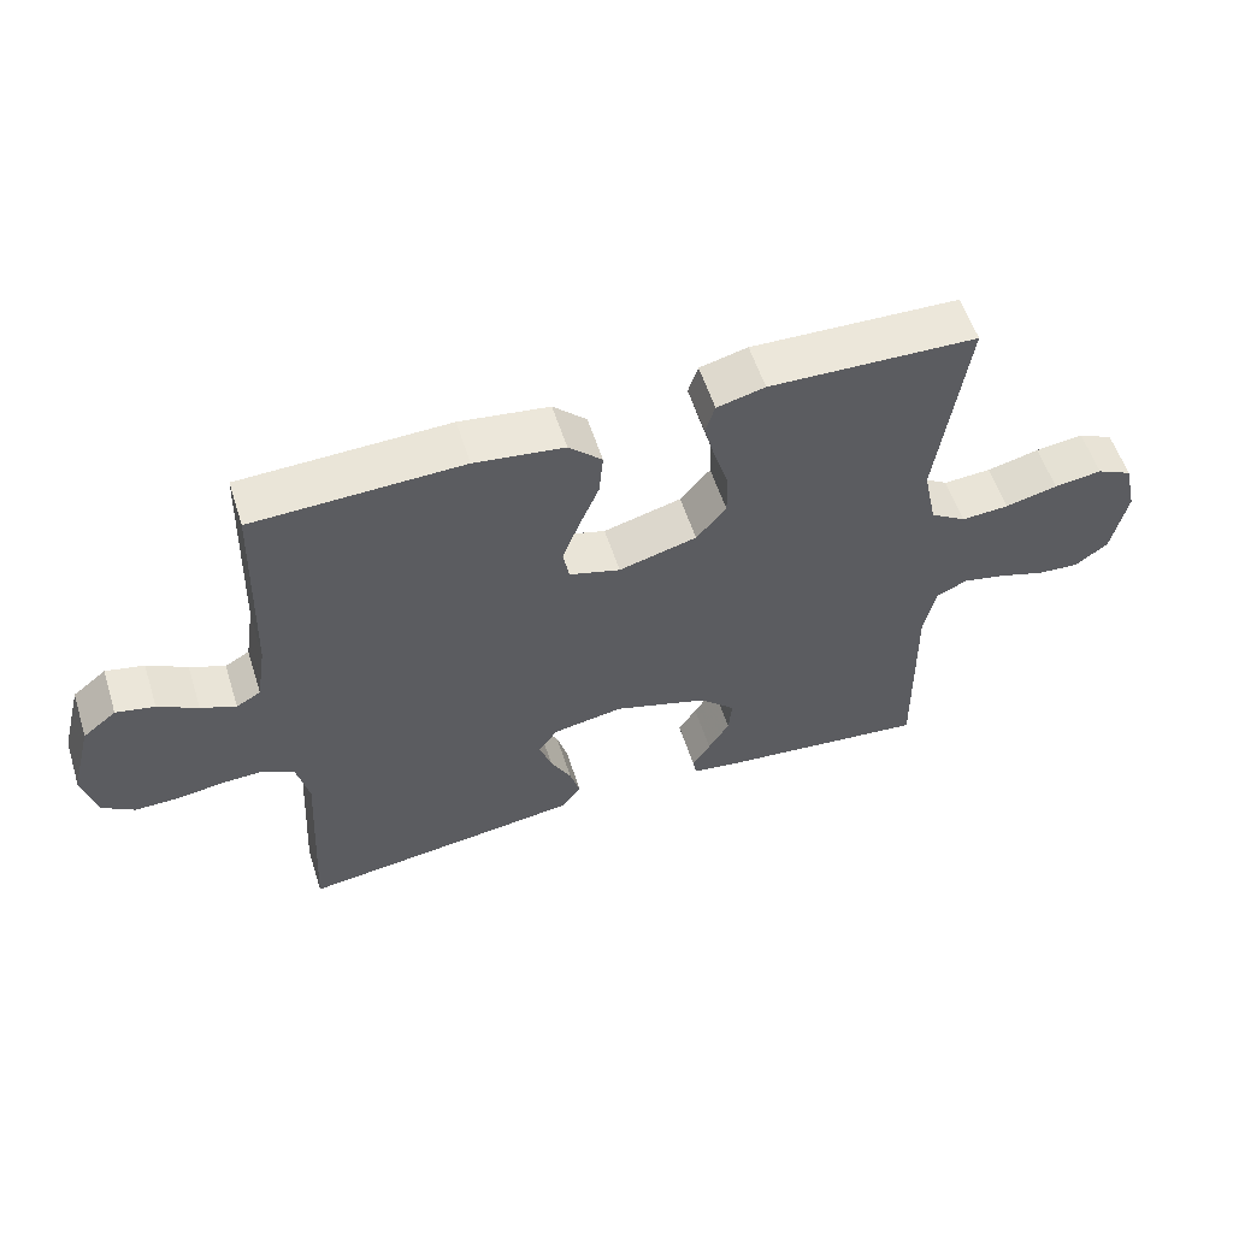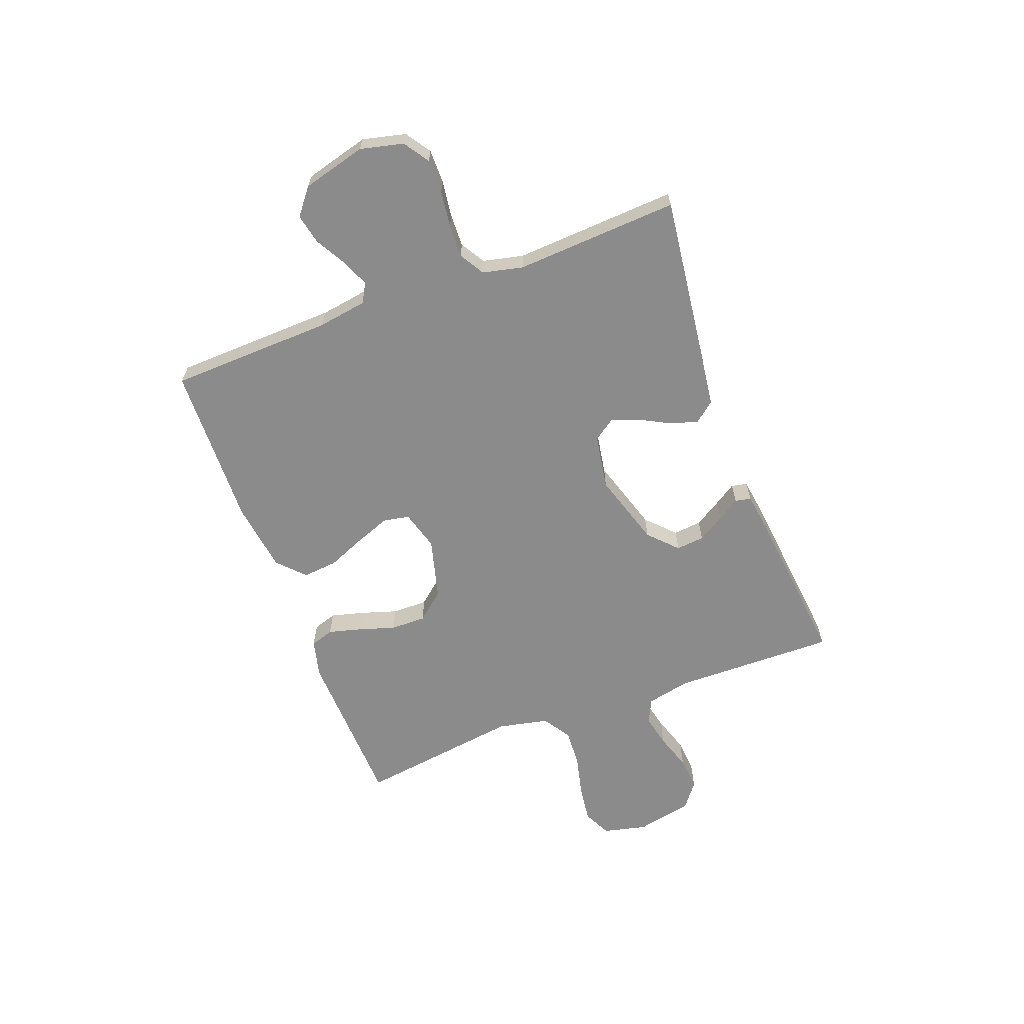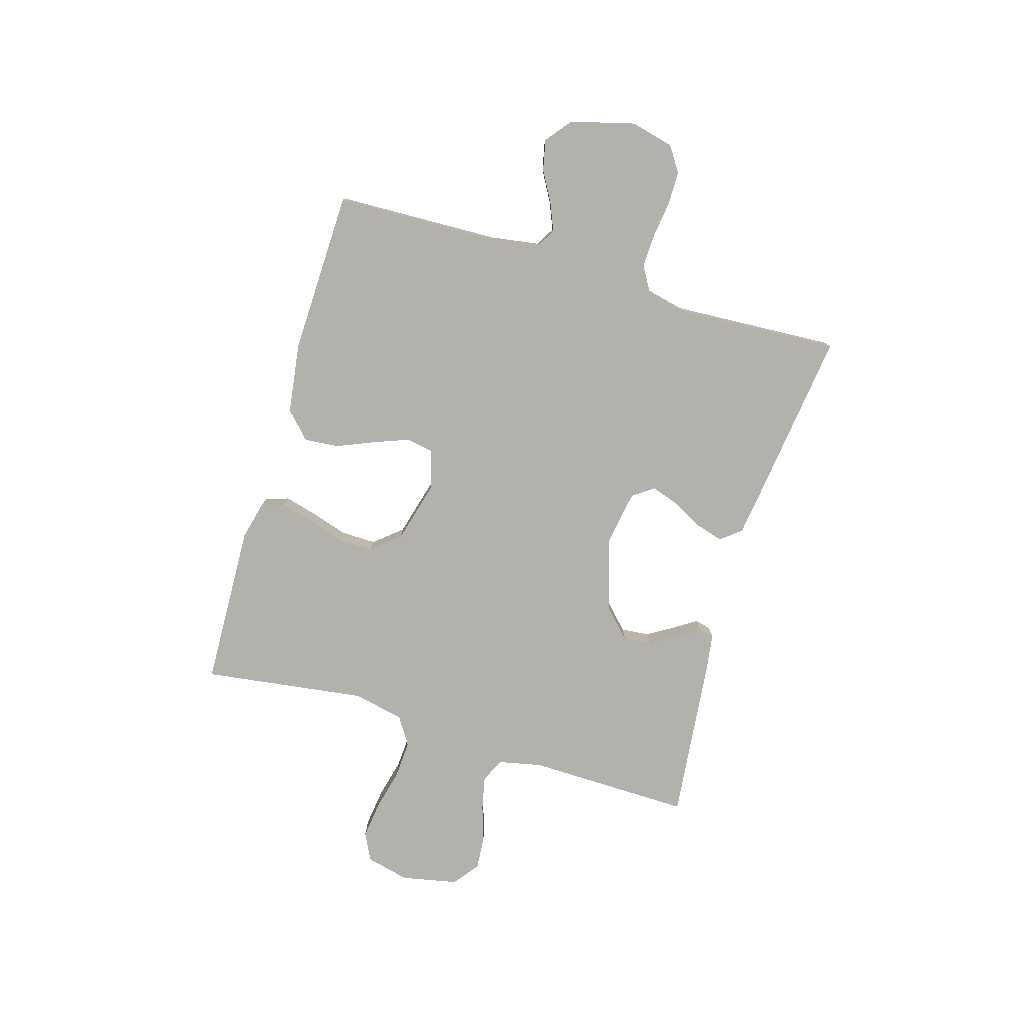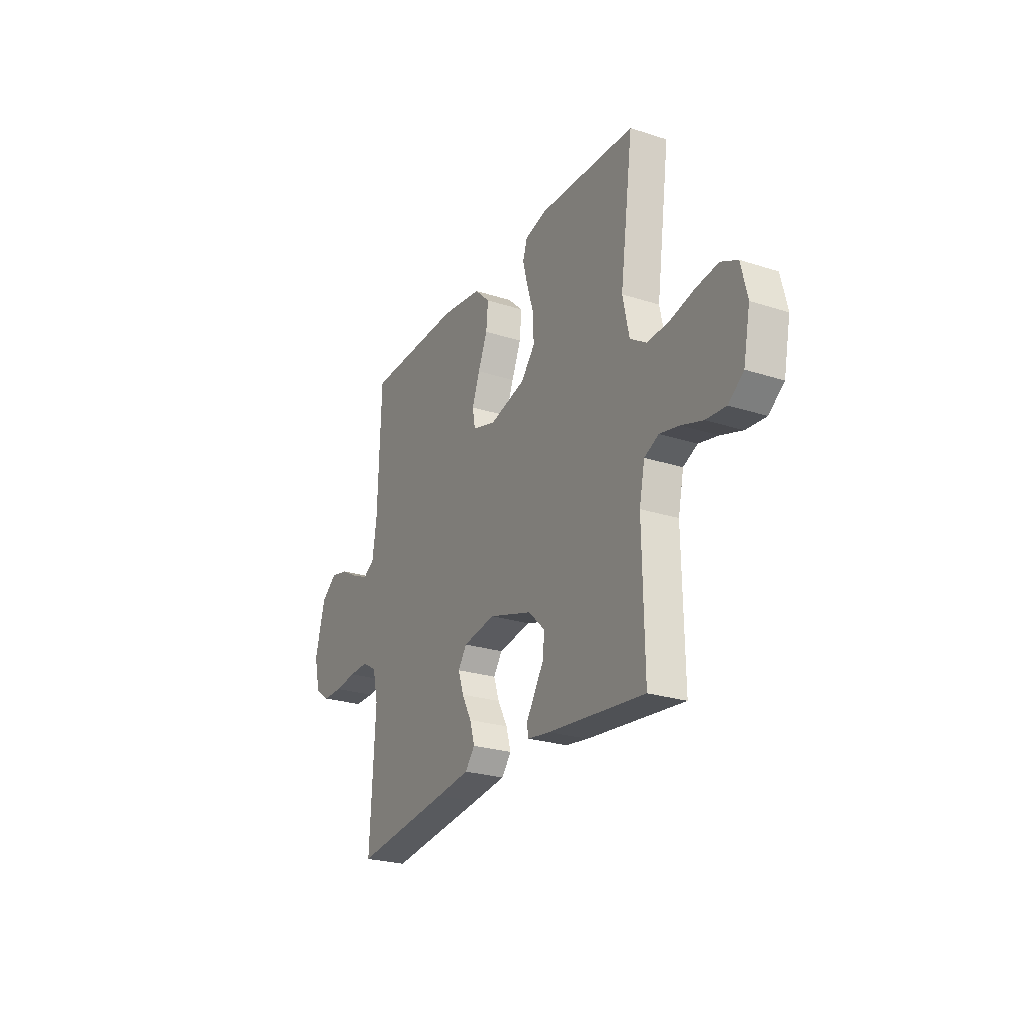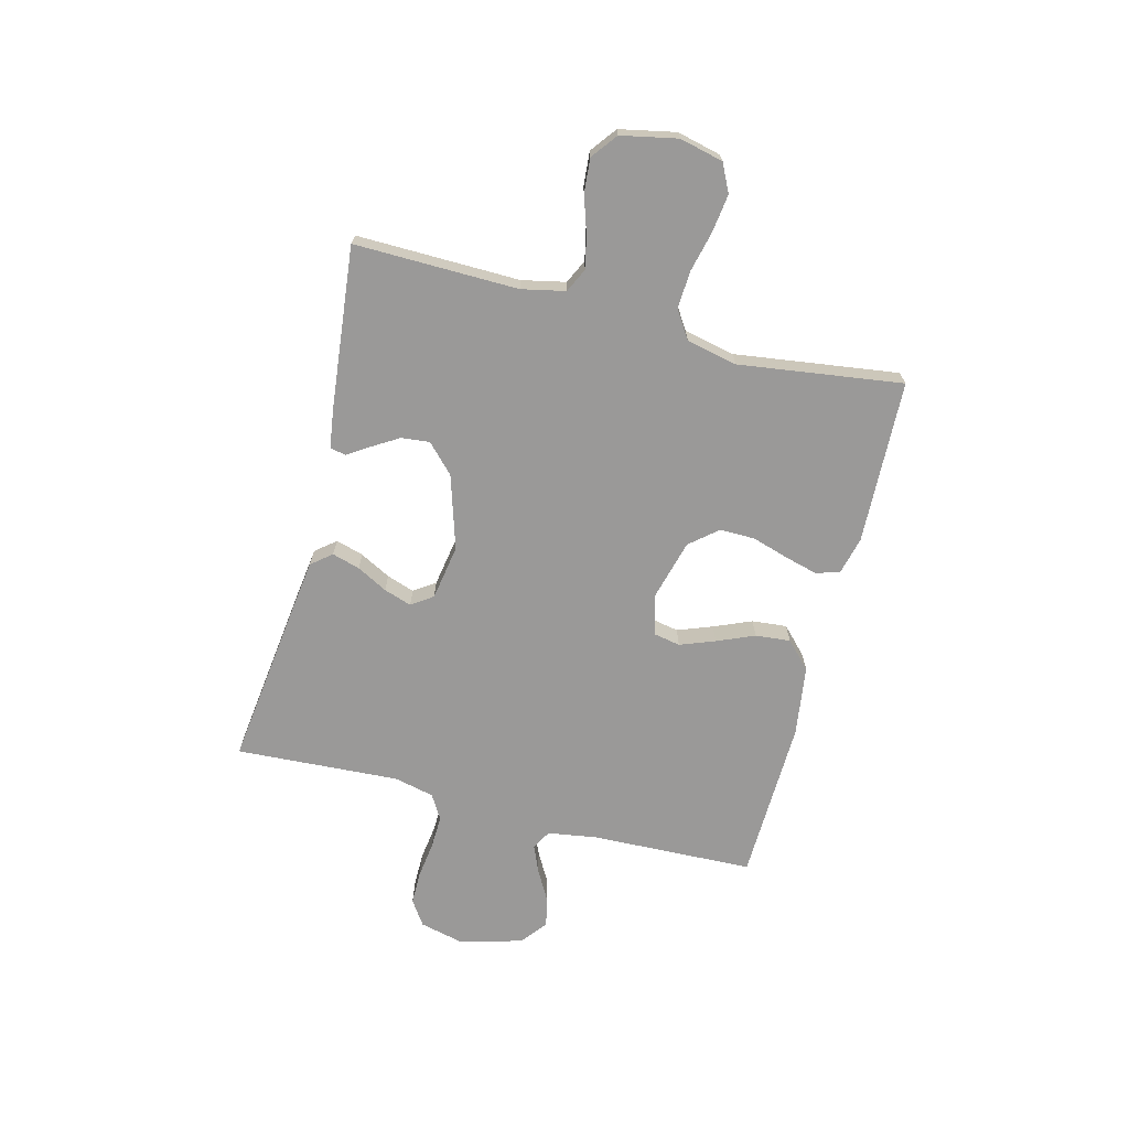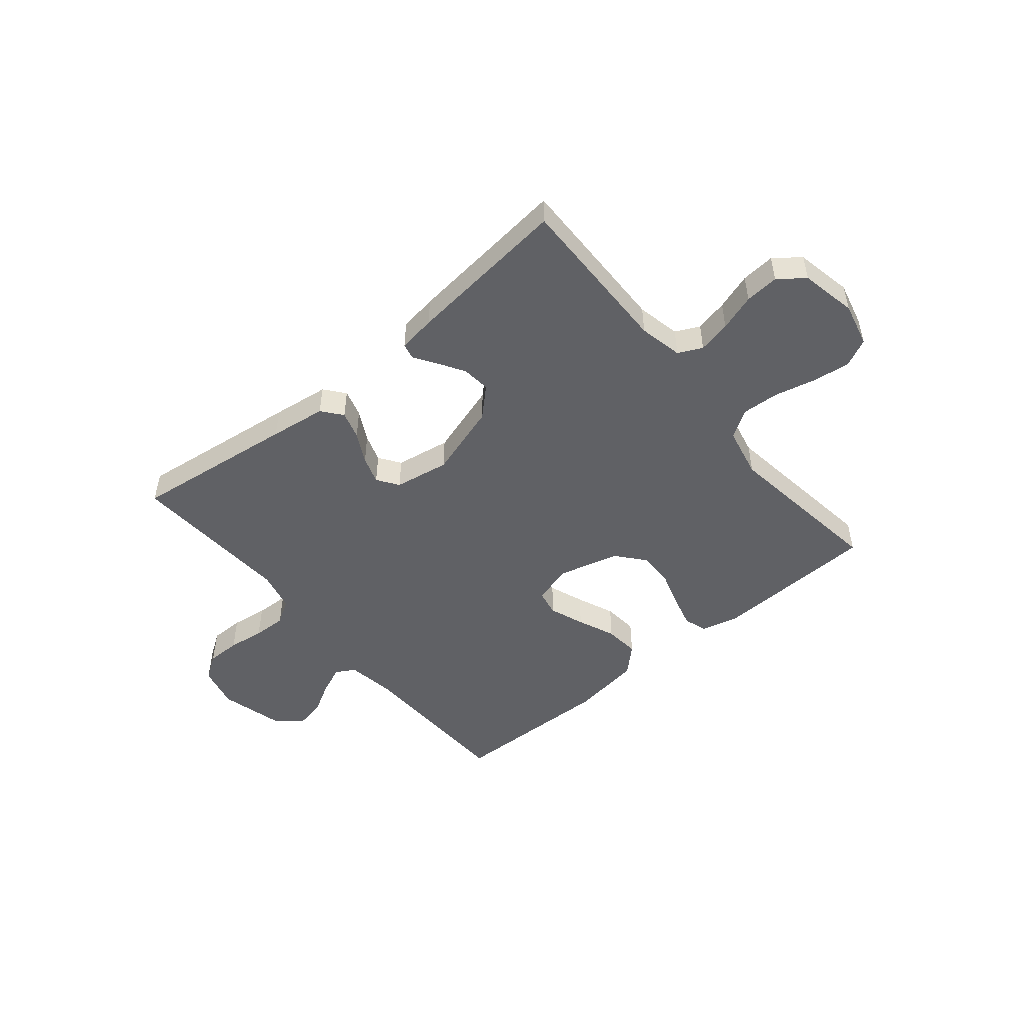
<metadata>
{"format":"obj","ext":"obj","renderer":"f3d","projection":"perspective","resolution":1024,"background":"white","views":[{"elev":56.7,"azim":162.3,"up":"+Z"},{"elev":-64.0,"azim":110.6,"up":"+Y"},{"elev":-78.9,"azim":73.4,"up":"+Y"},{"elev":-25.1,"azim":-117.6,"up":"+Z"},{"elev":-69.1,"azim":-104.4,"up":"+Y"},{"elev":-49.6,"azim":-140.3,"up":"+Y"}]}
</metadata>
<code>
v -0.5 0.07 -0.5
v -0.495 0.07 -0.2
v -0.512 0.07 -0.12
v -0.556 0.07 -0.099
v -0.616 0.07 -0.112
v -0.683 0.07 -0.134
v -0.745 0.07 -0.139
v -0.792 0.07 -0.103
v -0.813 0.07 0
v -0.794 0.07 0.08
v -0.743 0.07 0.105
v -0.674 0.07 0.096
v -0.599 0.07 0.078
v -0.53 0.07 0.074
v -0.479 0.07 0.107
v -0.459 0.07 0.2
v -0.5 0.07 0.5
v -0.2 0.07 0.511
v -0.131 0.07 0.494
v -0.117 0.07 0.451
v -0.133 0.07 0.391
v -0.154 0.07 0.324
v -0.155 0.07 0.259
v -0.112 0.07 0.208
v 0 0.07 0.178
v 0.073 0.07 0.199
v 0.082 0.07 0.247
v 0.058 0.07 0.311
v 0.029 0.07 0.38
v 0.023 0.07 0.444
v 0.071 0.07 0.49
v 0.2 0.07 0.508
v 0.5 0.07 0.5
v 0.51 0.07 0.2
v 0.524 0.07 0.11
v 0.559 0.07 0.09
v 0.609 0.07 0.111
v 0.666 0.07 0.143
v 0.721 0.07 0.155
v 0.769 0.07 0.117
v 0.8 0.07 0
v 0.781 0.07 -0.079
v 0.735 0.07 -0.11
v 0.673 0.07 -0.11
v 0.606 0.07 -0.101
v 0.545 0.07 -0.099
v 0.5 0.07 -0.126
v 0.483 0.07 -0.2
v 0.5 0.07 -0.5
v 0.2 0.07 -0.462
v 0.096 0.07 -0.448
v 0.066 0.07 -0.411
v 0.081 0.07 -0.36
v 0.111 0.07 -0.304
v 0.128 0.07 -0.253
v 0.101 0.07 -0.214
v 0 0.07 -0.197
v -0.135 0.07 -0.239
v -0.186 0.07 -0.288
v -0.181 0.07 -0.34
v -0.151 0.07 -0.389
v -0.125 0.07 -0.429
v -0.131 0.07 -0.458
v -0.2 0.07 -0.468
v -0.5 0 -0.5
v -0.495 0 -0.2
v -0.512 0 -0.12
v -0.556 0 -0.099
v -0.616 0 -0.112
v -0.683 0 -0.134
v -0.745 0 -0.139
v -0.792 0 -0.103
v -0.813 0 0
v -0.794 0 0.08
v -0.743 0 0.105
v -0.674 0 0.096
v -0.599 0 0.078
v -0.53 0 0.074
v -0.479 0 0.107
v -0.459 0 0.2
v -0.5 0 0.5
v -0.2 0 0.511
v -0.131 0 0.494
v -0.117 0 0.451
v -0.133 0 0.391
v -0.154 0 0.324
v -0.155 0 0.259
v -0.112 0 0.208
v 0 0 0.178
v 0.073 0 0.199
v 0.082 0 0.247
v 0.058 0 0.311
v 0.029 0 0.38
v 0.023 0 0.444
v 0.071 0 0.49
v 0.2 0 0.508
v 0.5 0 0.5
v 0.51 0 0.2
v 0.524 0 0.11
v 0.559 0 0.09
v 0.609 0 0.111
v 0.666 0 0.143
v 0.721 0 0.155
v 0.769 0 0.117
v 0.8 0 0
v 0.781 0 -0.079
v 0.735 0 -0.11
v 0.673 0 -0.11
v 0.606 0 -0.101
v 0.545 0 -0.099
v 0.5 0 -0.126
v 0.483 0 -0.2
v 0.5 0 -0.5
v 0.2 0 -0.462
v 0.096 0 -0.448
v 0.066 0 -0.411
v 0.081 0 -0.36
v 0.111 0 -0.304
v 0.128 0 -0.253
v 0.101 0 -0.214
v 0 0 -0.197
v -0.135 0 -0.239
v -0.186 0 -0.288
v -0.181 0 -0.34
v -0.151 0 -0.389
v -0.125 0 -0.429
v -0.131 0 -0.458
v -0.2 0 -0.468
f 61 62 63 64
f 60 61 64 1
f 59 60 1 2
f 58 59 2 3
f 57 58 3 4
f 56 57 4
f 51 52 53 54
f 51 54 55
f 48 49 50 51
f 47 48 51 55
f 46 47 55 56
f 42 43 44 45
f 42 45 46
f 41 42 46
f 37 38 39 40
f 36 37 40 41
f 31 32 33 34
f 31 34 35
f 28 29 30 31
f 27 28 31 35
f 26 27 35 36
f 19 20 21 22
f 17 18 19 22
f 16 17 22 23
f 15 16 23 24
f 10 11 12 13
f 10 13 14
f 9 10 14
f 8 9 14
f 5 6 7 8
f 4 5 8 14
f 25 26 36 41
f 25 41 46 56
f 15 24 25 56
f 4 14 15 56
f 128 127 126 125
f 65 128 125 124
f 66 65 124 123
f 67 66 123 122
f 68 67 122 121
f 68 121 120
f 118 117 116 115
f 119 118 115
f 115 114 113 112
f 119 115 112 111
f 120 119 111 110
f 109 108 107 106
f 110 109 106
f 110 106 105
f 104 103 102 101
f 105 104 101 100
f 98 97 96 95
f 99 98 95
f 95 94 93 92
f 99 95 92 91
f 100 99 91 90
f 86 85 84 83
f 86 83 82 81
f 87 86 81 80
f 88 87 80 79
f 77 76 75 74
f 78 77 74
f 78 74 73
f 78 73 72
f 72 71 70 69
f 78 72 69 68
f 105 100 90 89
f 120 110 105 89
f 120 89 88 79
f 120 79 78 68
f 1 65 66 2
f 2 66 67 3
f 3 67 68 4
f 4 68 69 5
f 5 69 70 6
f 6 70 71 7
f 7 71 72 8
f 8 72 73 9
f 9 73 74 10
f 10 74 75 11
f 11 75 76 12
f 12 76 77 13
f 13 77 78 14
f 14 78 79 15
f 15 79 80 16
f 16 80 81 17
f 17 81 82 18
f 18 82 83 19
f 19 83 84 20
f 20 84 85 21
f 21 85 86 22
f 22 86 87 23
f 23 87 88 24
f 24 88 89 25
f 25 89 90 26
f 26 90 91 27
f 27 91 92 28
f 28 92 93 29
f 29 93 94 30
f 30 94 95 31
f 31 95 96 32
f 32 96 97 33
f 33 97 98 34
f 34 98 99 35
f 35 99 100 36
f 36 100 101 37
f 37 101 102 38
f 38 102 103 39
f 39 103 104 40
f 40 104 105 41
f 41 105 106 42
f 42 106 107 43
f 43 107 108 44
f 44 108 109 45
f 45 109 110 46
f 46 110 111 47
f 47 111 112 48
f 48 112 113 49
f 49 113 114 50
f 50 114 115 51
f 51 115 116 52
f 52 116 117 53
f 53 117 118 54
f 54 118 119 55
f 55 119 120 56
f 56 120 121 57
f 57 121 122 58
f 58 122 123 59
f 59 123 124 60
f 60 124 125 61
f 61 125 126 62
f 62 126 127 63
f 63 127 128 64
f 64 128 65 1

</code>
